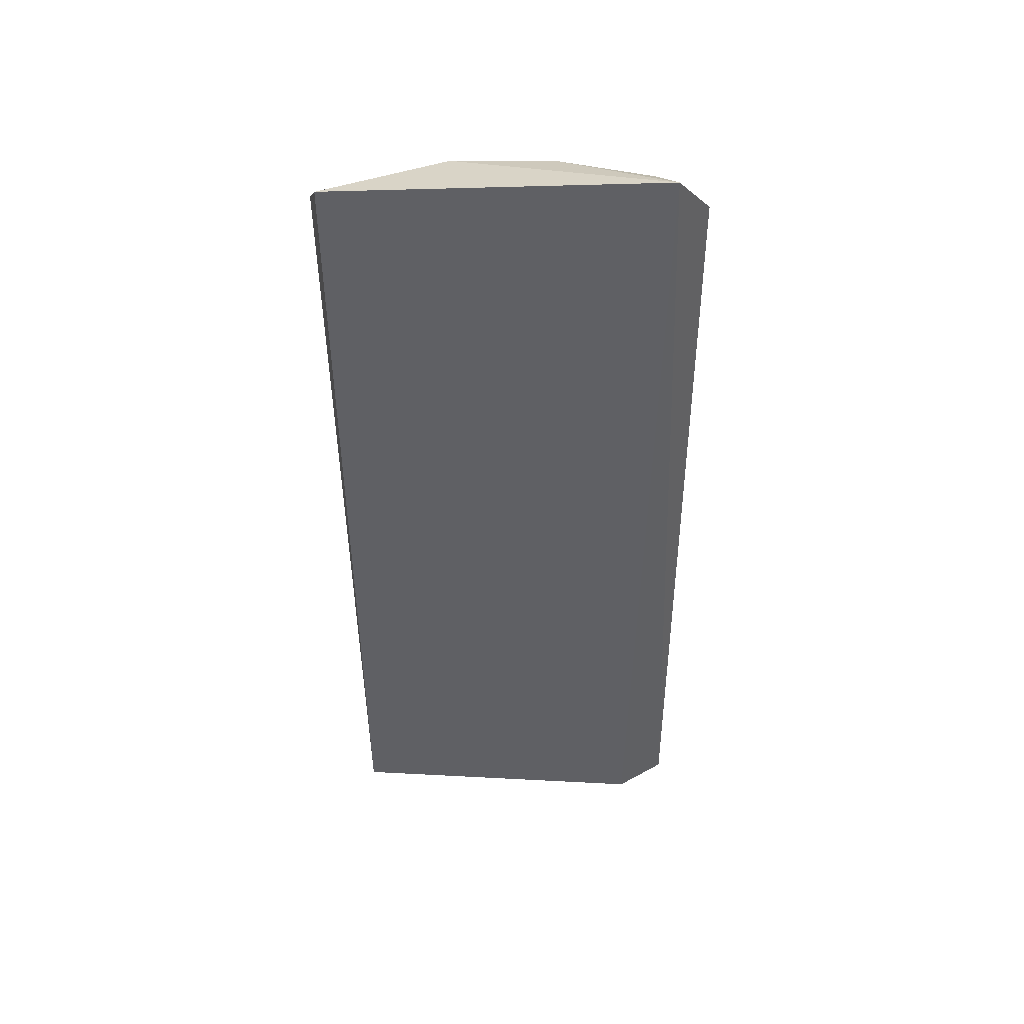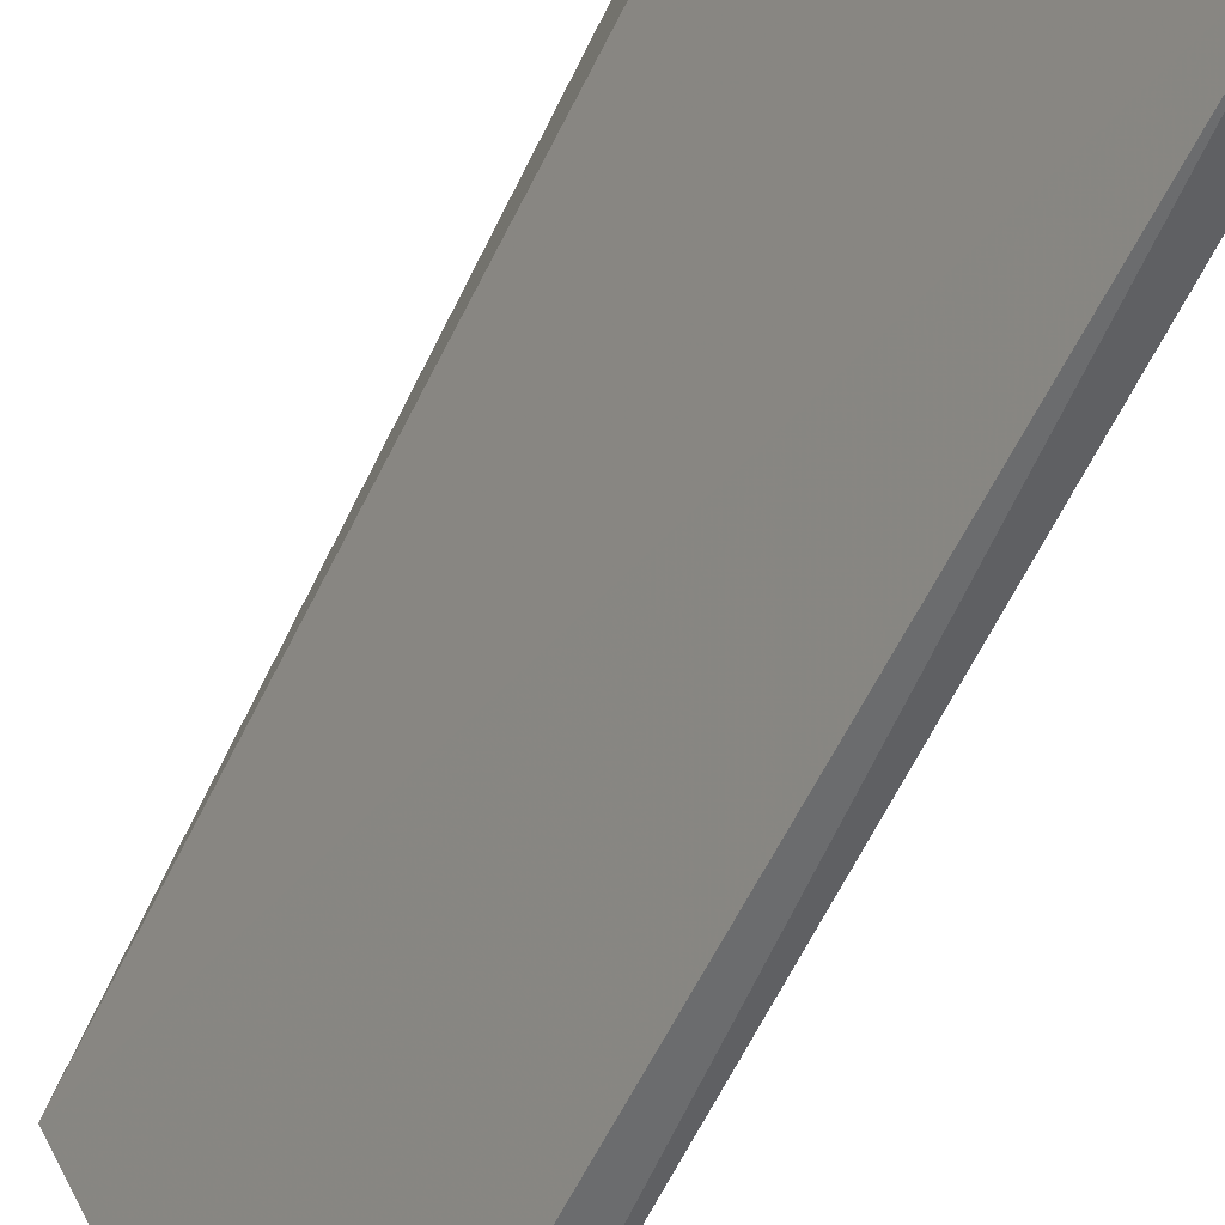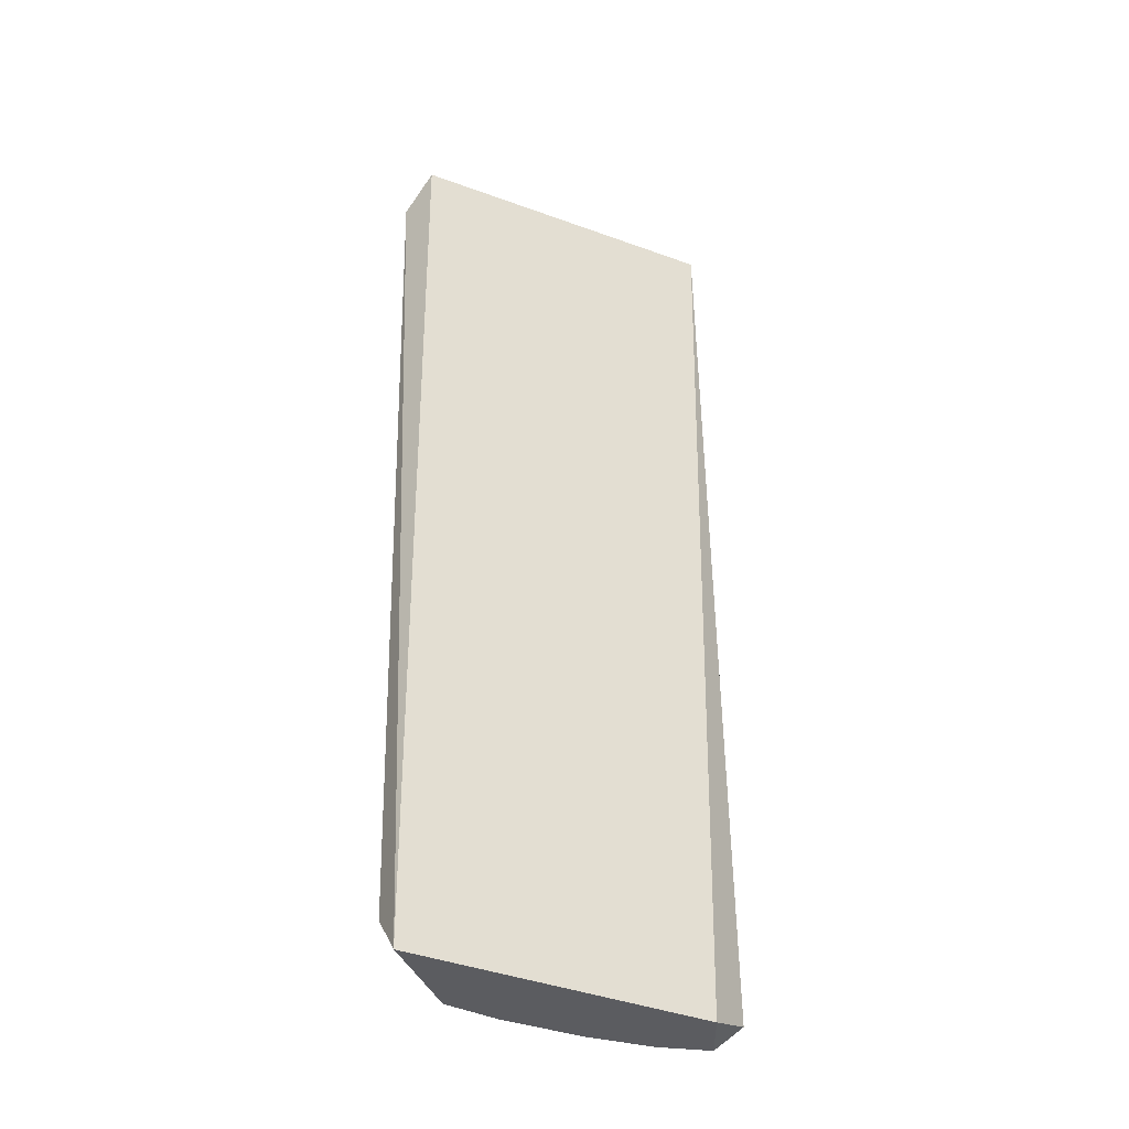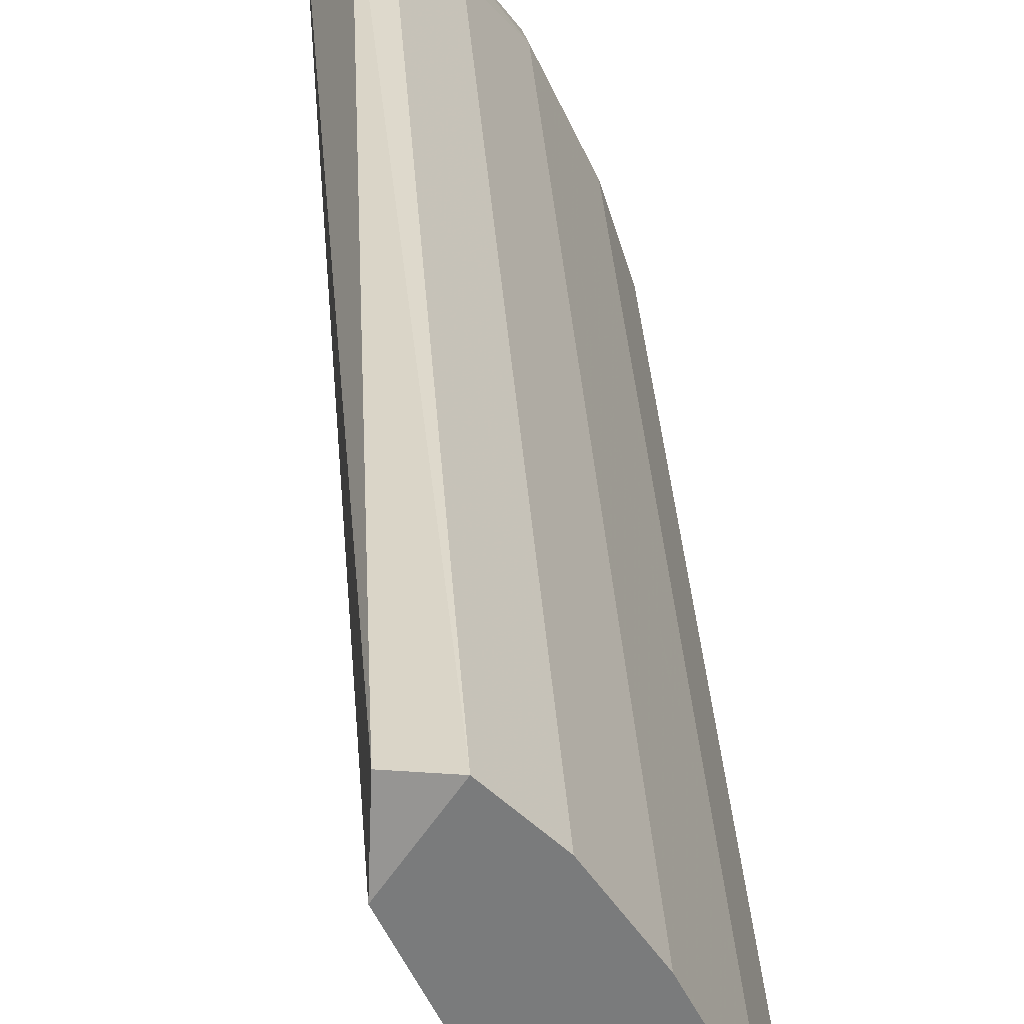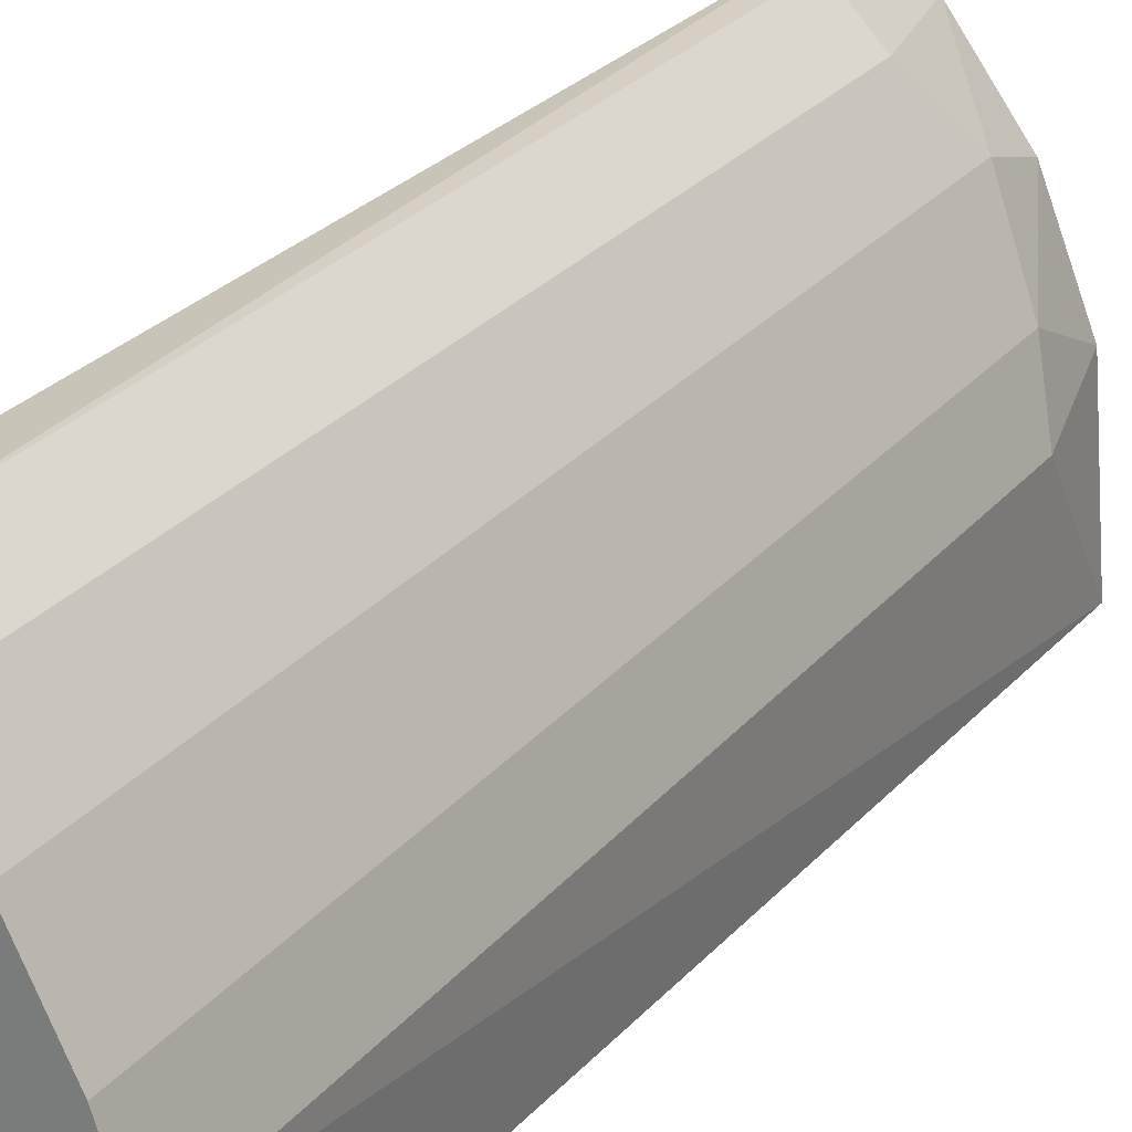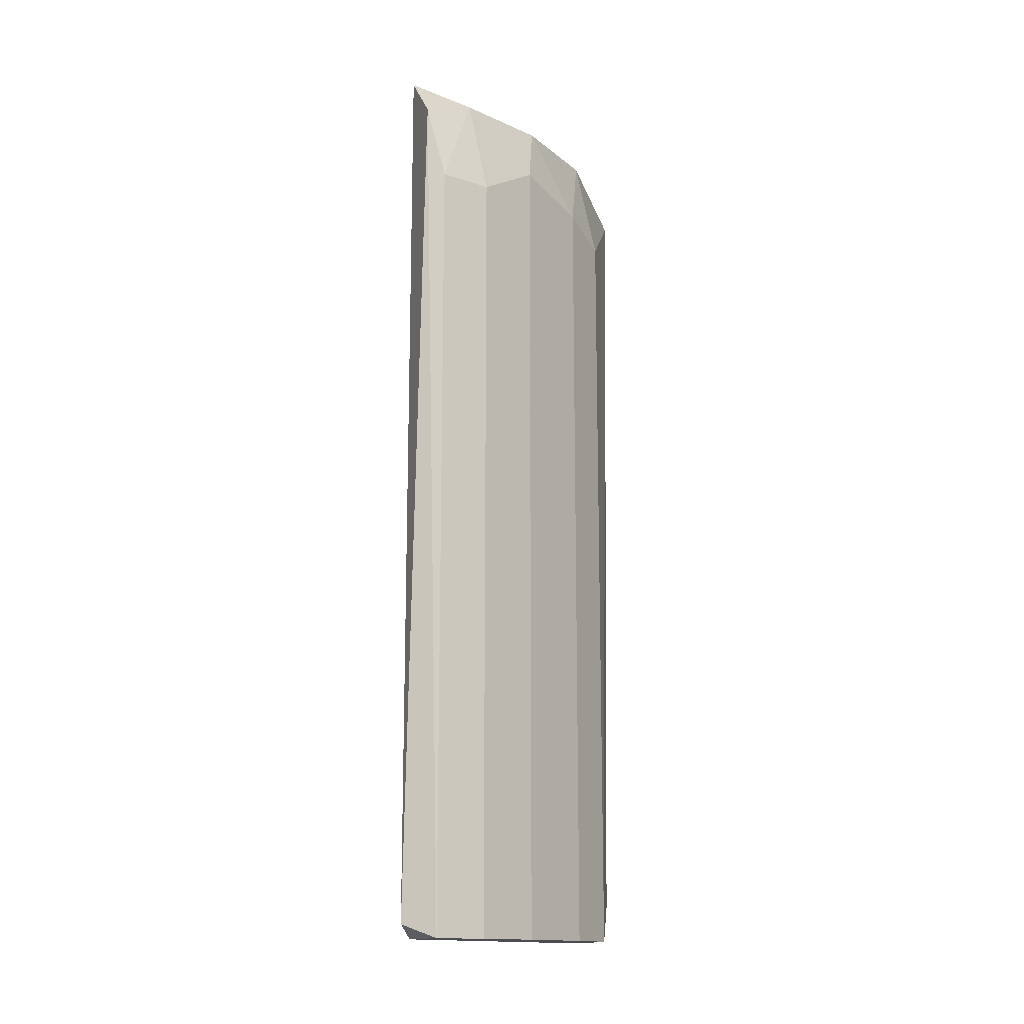
<metadata>
{"format":"obj","ext":"obj","renderer":"f3d","projection":"perspective","resolution":1024,"background":"white","views":[{"elev":45.3,"azim":-111.5,"up":"+Y"},{"elev":-55.7,"azim":-24.6,"up":"+Z"},{"elev":-34.8,"azim":-145.1,"up":"+Y"},{"elev":32.0,"azim":-3.6,"up":"+Z"},{"elev":26.1,"azim":30.0,"up":"+Z"},{"elev":-14.7,"azim":9.1,"up":"+Y"}]}
</metadata>
<code>
v 0.1358 0.167 -0.005918
v 0.05223 0.167 0.1821
v 0.1253 -0.3029 0.08808
v 0.1149 -0.3029 -0.005918
v 0.04317 -0.2958 0.1793
v 0.0378 0.1979 0.156
v 0.1044 0.1461 0.1298
v 0.1156 0.1839 -0.008426
v 0.08357 -0.3029 0.1612
v 0.04178 -0.3029 0.1507
v 0.1358 0.1252 0.05676
v 0.1358 -0.3029 0.05676
v 0.1253 0.1775 0.06721
v 0.1316 -0.2818 0.002364
v 0.06268 0.1252 0.1821
v 0.06268 -0.3029 0.1821
v 0.1253 0.1357 0.08808
v 0.1044 0.1775 0.1194
v 0.08357 0.1252 0.1612
v 0.1044 -0.3029 0.1298
v 0.07313 0.1775 0.1612
f 15 19 21
f 5 2 6
f 1 4 8
f 4 6 8
f 4 3 9
f 6 4 10
f 5 6 10
f 4 9 10
f 3 4 12
f 1 11 12
f 11 3 12
f 1 8 13
f 8 6 13
f 11 1 13
f 4 1 14
f 1 12 14
f 12 4 14
f 9 15 16
f 2 5 16
f 5 10 16
f 10 9 16
f 15 2 16
f 7 3 17
f 3 11 17
f 11 13 17
f 17 13 18
f 13 6 18
f 7 17 18
f 9 7 19
f 15 9 19
f 3 7 20
f 9 3 20
f 7 9 20
f 6 2 21
f 2 15 21
f 18 6 21
f 7 18 21
f 19 7 21

</code>
